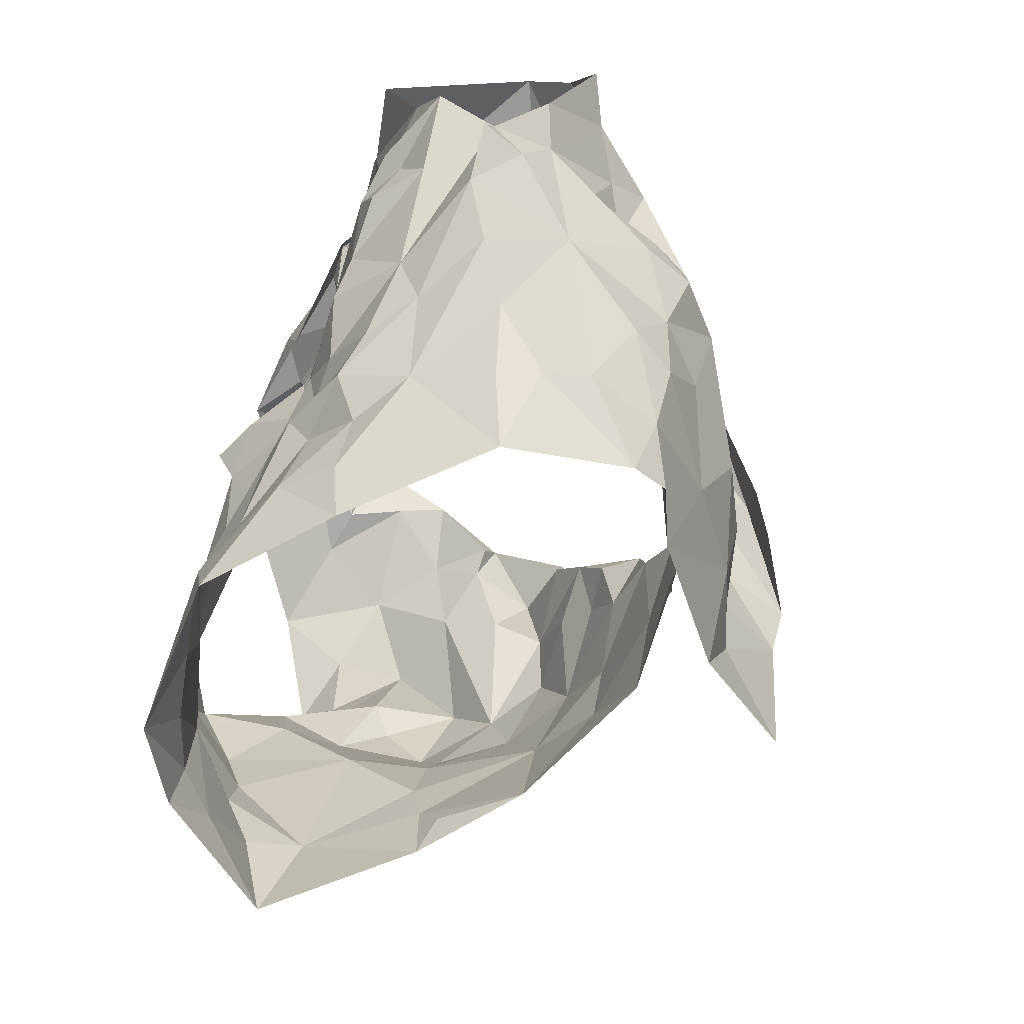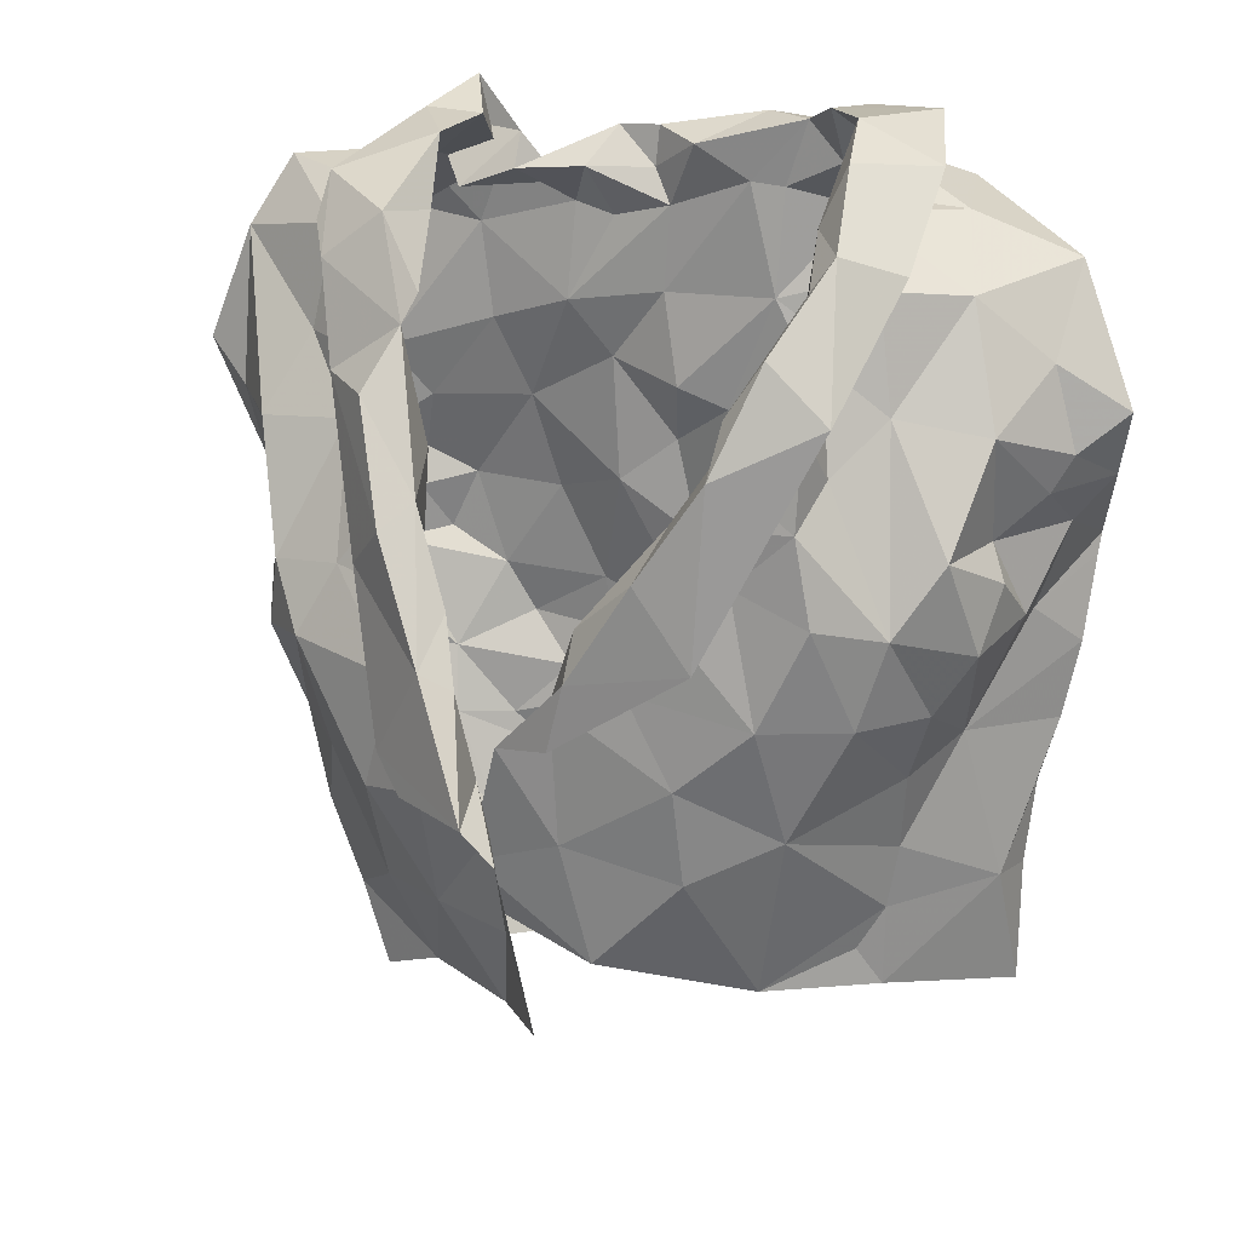
<metadata>
{"format":"obj","ext":"obj","renderer":"f3d","projection":"perspective","resolution":1024,"background":"white","views":[{"elev":-68.3,"azim":-116.6,"up":"+Y"},{"elev":24.3,"azim":16.6,"up":"+Y"}]}
</metadata>
<code>
v -0.4537 0.02208 0.02947
v -0.4455 0.03606 0.0259
v -0.4198 0.1277 0.03559
v -0.4156 0.1455 0.02217
v -0.4001 0.18 0.003588
v -0.3855 0.1917 -0.004356
v -0.4033 0.1236 -0.05187
v -0.3991 0.105 -0.03402
v -0.4101 0.05613 -0.03324
v -0.4117 0.03076 -0.02434
v -0.4457 0.009048 0.02576
v -0.4159 0.03552 -0.005012
v -0.3898 0.1686 -0.01425
v -0.4023 0.1517 -0.0166
v -0.3969 0.1367 -0.04667
v -0.4125 0.1212 -0.01813
v -0.4423 0.05678 0.02448
v -0.4036 0.0806 -0.02893
v -0.3974 0.1304 -0.044
v -0.4064 0.1683 0.00632
v -0.4114 0.1291 0.005045
v -0.4209 0.155 0.01426
v -0.428 0.08796 0.003779
v -0.6148 0.01997 0.02914
v -0.6239 0.05009 0.03131
v -0.6402 0.1096 0.03407
v -0.6789 0.1812 -0.01999
v -0.6616 0.09652 -0.05649
v -0.6485 0.06868 -0.05477
v -0.6383 0.04566 -0.04457
v -0.6135 -0.003692 -0.0276
v -0.601 -0.02748 -0.0198
v -0.6039 -0.004211 0.03658
v -0.6191 0.002899 -0.01434
v -0.6076 -0.01027 0.02346
v -0.6492 0.1261 -0.008073
v -0.6696 0.1371 -0.03544
v -0.6309 0.05402 0.01492
v -0.621 0.0172 0.002466
v -0.6568 0.1008 -0.03975
v -0.6384 0.134 0.00871
v -0.6586 0.1208 -0.02944
v -0.6455 0.1055 0.01488
v -0.6423 0.07869 -0.0149
v -0.6274 0.0219 -0.03303
v -0.4587 0.2035 0.06516
v -0.4778 0.2506 -0.07319
v -0.5654 0.2272 -0.07346
v -0.5592 0.246 -0.07153
v -0.5462 0.2343 -0.0671
v -0.5402 0.2234 -0.06332
v -0.4719 0.254 -0.04544
v -0.4557 0.2447 -0.01838
v -0.466 0.2452 -0.0008464
v -0.468 0.1994 0.05794
v -0.4933 0.1876 0.05849
v -0.487 0.152 0.06295
v -0.5164 0.1469 0.06513
v -0.5311 0.2454 -0.05747
v -0.5545 0.09678 0.07214
v -0.5454 0.2474 -0.06931
v -0.5115 0.2532 -0.07451
v -0.5189 0.232 -0.07248
v -0.5355 0.1027 0.08223
v -0.4932 0.1314 0.08016
v -0.5381 0.1125 0.07066
v -0.4711 0.2686 -0.01563
v -0.4853 0.2635 -0.04337
v -0.5293 0.139 0.07432
v -0.505 0.1691 0.06208
v -0.4464 0.2358 0.02574
v -0.4737 0.2249 0.03553
v -0.4752 0.2441 0.01472
v -0.4454 0.2559 -0.01732
v -0.453 0.2637 -0.05167
v -0.4765 0.261 -0.06087
v -0.5139 0.234 -0.06036
v -0.5305 0.1246 0.08204
v -0.5107 0.1574 0.08064
v -0.4784 0.2202 0.06132
v -0.4897 0.2022 0.06253
v -0.4665 0.2506 -0.02551
v -0.4962 0.2546 -0.06218
v -0.4909 0.1881 0.07598
v -0.4712 0.2336 0.04131
v -0.4645 0.2438 0.03783
v -0.4682 0.2618 0.007554
v -0.4617 0.2269 -0.0804
v -0.5599 0.03871 0.06389
v -0.5651 0.05506 0.06699
v -0.5263 0.02663 0.06863
v -0.4552 0.2297 0.02192
v -0.4436 0.2423 -0.05981
v -0.484 0.2428 -0.05862
v -0.4048 0.2307 -0.02375
v -0.4792 0.01378 0.04924
v -0.5163 0.118 0.06886
v -0.5357 0.06644 0.07069
v -0.4399 0.0831 0.03008
v -0.4379 0.2433 -0.01975
v -0.4982 0.05715 0.06797
v -0.4321 0.108 0.03815
v -0.5024 0.1387 0.06757
v -0.4685 0.1701 0.06296
v -0.4281 0.1592 0.04489
v -0.4682 0.2112 0.03476
v -0.4422 0.1375 0.05468
v -0.4078 0.2061 0.001101
v -0.4633 0.181 0.04578
v -0.4697 0.07138 0.05943
v -0.5009 0.08912 0.0709
v -0.4772 0.1107 0.0693
v -0.4506 0.1094 0.05762
v -0.4626 0.1431 0.06619
v -0.4493 0.1952 0.02968
v -0.4202 0.19 0.0238
v -0.431 0.2259 0.00685
v -0.5743 0.09155 0.0998
v -0.6163 0.1948 0.03545
v -0.6278 0.2333 0.01324
v -0.5597 0.2175 -0.06744
v -0.5733 0.2203 -0.07024
v -0.6168 0.2374 -0.01177
v -0.6026 0.1967 0.03071
v -0.5835 0.1766 0.04274
v -0.5812 0.1563 0.05347
v -0.5817 0.137 0.06187
v -0.5645 0.1436 0.08312
v -0.5681 0.1179 0.08195
v -0.5578 0.1255 0.09624
v -0.5663 0.2356 -0.05717
v -0.5888 0.2336 -0.05537
v -0.6 0.1955 0.05423
v -0.5381 0.08478 0.1209
v -0.6063 0.2583 -0.07375
v -0.5842 0.1002 0.09046
v -0.5679 0.1309 0.09879
v -0.6239 0.2425 -0.07824
v -0.5982 0.2552 -0.01432
v -0.6069 0.2265 -0.05409
v -0.5999 0.2299 -0.07591
v -0.6247 0.2236 0.01845
v -0.5925 0.217 0.02338
v -0.5919 0.2127 0.03991
v -0.6051 0.2393 0.01788
v -0.5955 0.236 0.002802
v -0.5992 0.1474 0.06587
v -0.5485 0.09447 0.1199
v -0.611 0.2562 -0.03753
v -0.6293 0.2442 -0.003144
v -0.5869 0.1633 0.07739
v -0.5966 0.2523 -0.04899
v -0.5778 0.1708 0.06953
v -0.589 0.2437 -0.06283
v -0.5827 0.008251 0.04921
v -0.5265 0.03392 0.1229
v -0.5441 0.04927 0.09518
v -0.6167 0.2347 -0.0617
v -0.6546 0.2387 -0.0352
v -0.665 0.2183 -0.02266
v -0.5482 0.08123 0.09622
v -0.6116 0.2264 0.01128
v -0.6161 0.07706 0.047
v -0.5486 0.0183 0.08351
v -0.6438 0.1232 0.02093
v -0.579 0.1383 0.07425
v -0.6293 0.2275 -0.003335
v -0.6501 0.1546 0.0002442
v -0.6175 0.1743 0.02095
v -0.6347 0.195 0.002842
v -0.6314 0.08066 0.02813
v -0.6361 0.1329 0.037
v -0.6232 0.2397 -0.04819
v -0.5733 0.08637 0.08726
v -0.5519 0.09813 0.09583
v -0.6127 0.1373 0.04527
v -0.6244 0.115 0.05183
v -0.5944 0.04116 0.05811
v -0.5699 0.04859 0.08158
v -0.6644 0.1696 -0.01073
v -0.6475 0.1706 0.01574
v -0.5953 0.07868 0.07252
v -0.5858 0.116 0.07348
v -0.4501 0.1228 -0.07292
v -0.4496 0.08741 -0.06882
v -0.4501 0.05124 -0.06922
v -0.4404 0.007273 -0.05698
v -0.4105 -0.006485 -0.01552
v -0.4188 0.1618 -0.06663
v -0.4179 0.08712 -0.05458
v -0.414 0.1266 -0.05964
v -0.4411 0.03719 -0.05665
v -0.4289 0.00576 -0.04288
v -0.6255 0.1477 -0.07583
v -0.6293 0.1275 -0.07961
v -0.5761 0.05642 -0.07072
v -0.5947 0.03885 -0.06543
v -0.5768 0.007258 -0.05948
v -0.5688 -0.01608 -0.06037
v -0.5611 -0.03344 -0.0551
v -0.6603 0.1045 -0.0522
v -0.6572 0.1252 -0.07174
v -0.6144 0.06228 -0.06356
v -0.6301 0.1153 -0.0736
v -0.6382 0.09691 -0.0679
v -0.5972 0.009739 -0.04963
v -0.6125 0.04122 -0.05543
v -0.5414 0.1958 -0.06078
v -0.5351 0.1666 -0.05424
v -0.5298 0.112 -0.0632
v -0.5151 0.09426 -0.06459
v -0.5804 0.1204 -0.07479
v -0.5615 0.07111 -0.07236
v -0.5588 0.03058 -0.07539
v -0.5597 0.01998 -0.06822
v -0.552 -0.008106 -0.07247
v -0.633 0.2094 -0.08551
v -0.6079 0.2087 -0.07725
v -0.5191 -0.02836 -0.08224
v -0.6416 0.1637 -0.0747
v -0.5268 0.01239 -0.07637
v -0.5389 0.04744 -0.07522
v -0.5822 0.02508 -0.06875
v -0.5626 0.04743 -0.06948
v -0.5907 0.07263 -0.07741
v -0.5746 0.189 -0.06437
v -0.6183 0.2195 -0.07642
v -0.5126 -0.003364 -0.08272
v -0.5282 0.07401 -0.06777
v -0.5382 0.144 -0.06692
v -0.5643 0.08992 -0.07262
v -0.5898 0.152 -0.07341
v -0.6207 0.09971 -0.07893
v -0.6118 0.1199 -0.08026
v -0.6022 0.1782 -0.07179
v -0.5596 0.171 -0.06541
v -0.6006 0.08964 -0.07661
v -0.557 0.1292 -0.06421
v -0.4902 0.1712 -0.0561
v -0.4815 0.1406 -0.05898
v -0.4917 0.126 -0.06038
v -0.47 0.04643 -0.07512
v -0.4763 0.02531 -0.06966
v -0.4821 0.001 -0.07375
v -0.4634 0.2072 -0.07307
v -0.503 0.2328 -0.06189
v -0.4808 0.225 -0.0743
v -0.5043 0.1981 -0.05735
v -0.4387 -0.01514 -0.05893
v -0.4599 0.002208 -0.0665
v -0.4466 0.06345 -0.0668
v -0.492 0.03681 -0.07795
v -0.4548 0.1603 -0.0673
v -0.4631 -0.02167 -0.07734
v -0.4426 0.1114 -0.06629
v -0.4431 0.1366 -0.0704
v -0.5005 0.02023 -0.0807
v -0.4828 0.06157 -0.07317
v -0.4727 0.1739 -0.06399
v -0.466 0.115 -0.06761
v -0.4909 0.08519 -0.06646
v -0.4902 0.1544 -0.05703
v -0.495 0.1112 -0.06365
v -0.5187 0.16 -0.05637
f 102 99 23
f 1 11 2
f 3 102 23
f 14 20 22
f 2 12 17
f 13 6 5
f 12 188 10
f 18 8 23
f 12 2 11
f 188 12 11
f 7 19 8
f 15 13 14
f 16 15 14
f 16 19 15
f 16 14 21
f 20 13 5
f 13 20 14
f 12 9 18
f 3 23 21
f 16 8 19
f 9 12 10
f 17 23 99
f 17 12 23
f 23 12 18
f 22 21 14
f 21 22 4
f 21 4 3
f 8 16 23
f 23 16 21
f 44 40 29
f 37 201 42
f 25 38 24
f 32 34 31
f 35 33 24
f 35 34 32
f 39 34 35
f 37 180 27
f 42 180 37
f 39 35 24
f 34 45 31
f 25 171 38
f 41 168 36
f 24 38 39
f 42 201 40
f 44 42 40
f 44 29 30
f 36 165 41
f 44 171 43
f 42 43 36
f 168 42 36
f 180 42 168
f 38 171 44
f 201 28 40
f 29 40 28
f 43 171 26
f 36 43 165
f 42 44 43
f 44 45 39
f 38 44 39
f 45 34 39
f 44 30 45
f 64 60 78
f 64 78 65
f 60 66 78
f 103 57 70
f 58 70 69
f 66 97 69
f 104 70 57
f 46 65 84
f 59 61 62
f 84 80 46
f 71 46 86
f 94 246 83
f 48 63 61
f 79 65 78
f 94 68 52
f 54 53 67
f 85 55 106
f 73 54 67
f 48 61 49
f 59 50 61
f 61 50 49
f 76 47 75
f 69 78 66
f 61 63 62
f 77 51 59
f 50 59 51
f 104 56 70
f 81 56 55
f 85 80 81
f 73 92 54
f 67 74 87
f 58 69 97
f 70 58 103
f 56 81 84
f 46 80 86
f 81 55 85
f 72 85 106
f 72 92 73
f 72 73 85
f 87 74 71
f 82 67 53
f 67 82 52
f 67 52 68
f 83 68 94
f 83 47 76
f 77 59 83
f 68 76 75
f 76 68 83
f 47 83 62
f 78 69 79
f 56 84 79
f 70 79 69
f 70 56 79
f 80 85 86
f 86 85 73
f 84 81 80
f 71 86 87
f 73 67 87
f 75 74 67
f 68 75 67
f 77 83 246
f 63 47 62
f 62 83 59
f 84 65 79
f 73 87 86
f 57 114 104
f 98 60 90
f 90 91 98
f 58 97 103
f 95 93 100
f 3 4 105
f 117 54 92
f 95 108 6
f 110 17 99
f 110 99 113
f 89 91 90
f 116 22 20
f 60 98 66
f 94 93 247
f 52 93 94
f 88 247 93
f 116 5 108
f 96 11 1
f 96 1 2
f 17 110 2
f 53 52 82
f 113 102 107
f 109 55 104
f 100 117 95
f 2 110 96
f 100 52 53
f 100 93 52
f 99 102 113
f 103 97 112
f 22 116 105
f 72 106 92
f 54 117 100
f 91 96 101
f 98 91 101
f 96 110 101
f 102 3 107
f 4 22 105
f 5 116 20
f 108 5 6
f 115 106 109
f 55 109 106
f 54 100 53
f 108 95 117
f 111 66 98
f 97 66 111
f 111 110 112
f 112 57 103
f 3 105 107
f 113 107 114
f 113 112 110
f 112 97 111
f 104 55 56
f 114 112 113
f 112 114 57
f 111 98 101
f 104 107 109
f 114 107 104
f 109 107 115
f 115 116 117
f 107 105 115
f 117 92 115
f 105 116 115
f 106 115 92
f 116 108 117
f 111 101 110
f 146 139 123
f 122 131 121
f 50 51 131
f 143 124 144
f 49 131 132
f 121 131 51
f 49 50 131
f 154 132 122
f 138 154 135
f 139 173 123
f 175 134 148
f 140 48 132
f 173 139 152
f 130 175 148
f 130 128 129
f 166 153 127
f 48 49 132
f 144 125 153
f 136 148 118
f 142 144 119
f 175 161 134
f 137 136 147
f 148 136 137
f 127 153 126
f 122 132 131
f 154 122 141
f 150 138 149
f 158 173 152
f 139 150 149
f 139 145 150
f 140 132 154
f 154 138 140
f 152 141 158
f 141 135 154
f 119 144 133
f 144 142 145
f 139 146 145
f 124 125 144
f 142 150 145
f 123 162 146
f 144 153 133
f 151 147 119
f 128 153 166
f 143 144 145
f 142 120 150
f 143 146 162
f 145 146 143
f 153 151 133
f 119 133 151
f 137 151 153
f 147 151 137
f 128 130 137
f 153 128 137
f 139 149 152
f 149 135 152
f 135 149 138
f 126 153 125
f 137 130 148
f 152 135 141
f 33 155 24
f 41 165 172
f 181 172 169
f 155 164 179
f 172 165 26
f 178 25 24
f 158 141 227
f 217 159 173
f 160 167 159
f 157 164 156
f 227 217 158
f 157 156 134
f 180 181 160
f 170 162 167
f 181 170 160
f 130 174 175
f 168 181 180
f 129 128 183
f 179 157 161
f 160 27 180
f 217 173 158
f 155 179 178
f 162 124 143
f 124 162 170
f 167 162 123
f 171 25 163
f 166 183 128
f 26 165 43
f 159 123 173
f 175 174 161
f 125 176 126
f 170 169 124
f 167 160 170
f 177 183 176
f 171 177 26
f 26 177 172
f 172 181 41
f 41 181 168
f 130 129 174
f 167 123 159
f 155 178 24
f 125 124 169
f 169 176 125
f 171 163 177
f 127 176 183
f 177 182 183
f 127 183 166
f 179 161 174
f 174 129 183
f 176 172 177
f 127 126 176
f 176 169 172
f 170 181 169
f 179 164 157
f 178 179 182
f 25 178 163
f 182 179 174
f 163 178 182
f 134 161 157
f 182 174 183
f 182 177 163
f 190 191 7
f 19 7 15
f 191 256 189
f 7 191 15
f 193 188 249
f 188 193 10
f 187 193 249
f 192 186 251
f 9 10 192
f 8 18 190
f 193 192 10
f 184 256 191
f 191 255 184
f 15 191 189
f 193 187 192
f 190 251 185
f 255 190 185
f 190 255 191
f 18 9 190
f 7 8 190
f 190 192 251
f 190 9 192
f 237 225 203
f 205 204 233
f 237 205 233
f 202 194 195
f 202 220 194
f 198 199 206
f 207 206 30
f 202 204 205
f 206 223 198
f 204 202 195
f 200 32 199
f 32 31 206
f 29 201 203
f 207 197 223
f 207 223 206
f 201 202 205
f 203 205 237
f 201 29 28
f 206 45 30
f 203 225 196
f 207 203 197
f 45 206 31
f 199 32 206
f 201 205 203
f 203 196 197
f 203 207 29
f 29 207 30
f 257 228 221
f 141 218 227
f 224 222 214
f 231 213 225
f 121 226 122
f 222 213 229
f 210 238 230
f 215 221 216
f 230 236 209
f 237 233 234
f 51 208 226
f 217 218 220
f 220 235 194
f 235 218 226
f 200 216 219
f 220 218 235
f 257 221 222
f 122 218 141
f 215 216 198
f 234 194 232
f 215 198 223
f 234 204 195
f 227 218 217
f 219 216 228
f 257 222 252
f 222 229 252
f 222 224 213
f 232 235 226
f 226 236 232
f 223 224 214
f 223 214 215
f 223 197 224
f 225 213 196
f 196 213 224
f 197 196 224
f 234 232 212
f 195 194 234
f 212 231 237
f 233 204 234
f 51 226 121
f 221 228 216
f 231 229 213
f 229 210 211
f 238 210 229
f 229 231 238
f 214 222 221
f 198 216 199
f 236 226 208
f 122 226 218
f 212 238 231
f 214 221 215
f 234 212 237
f 237 231 225
f 232 194 235
f 209 236 208
f 238 212 232
f 236 238 232
f 230 238 236
f 216 200 199
f 185 261 260
f 249 254 187
f 244 254 228
f 251 258 261
f 243 192 250
f 261 263 260
f 239 248 259
f 244 250 254
f 255 185 260
f 240 260 241
f 239 259 262
f 208 77 248
f 247 248 246
f 246 94 247
f 260 263 241
f 244 228 257
f 242 243 252
f 258 229 261
f 246 248 77
f 252 229 258
f 88 245 247
f 253 189 256
f 254 219 228
f 209 264 230
f 257 243 244
f 51 77 208
f 253 256 260
f 245 189 253
f 253 259 245
f 254 250 187
f 192 187 250
f 192 243 242
f 261 185 251
f 243 257 252
f 210 263 211
f 261 211 263
f 230 264 210
f 209 208 248
f 245 248 247
f 248 239 264
f 248 264 209
f 244 243 250
f 192 242 186
f 242 258 251
f 242 251 186
f 184 255 260
f 256 184 260
f 240 262 259
f 258 242 252
f 239 262 264
f 262 240 241
f 210 264 263
f 253 260 240
f 229 211 261
f 263 264 241
f 253 240 259
f 262 241 264
f 248 245 259
f 99 102 23
f 11 1 2
f 102 3 23
f 20 14 22
f 12 2 17
f 6 13 5
f 188 12 10
f 8 18 23
f 2 12 11
f 12 188 11
f 19 7 8
f 13 15 14
f 15 16 14
f 19 16 15
f 14 16 21
f 13 20 5
f 20 13 14
f 9 12 18
f 23 3 21
f 8 16 19
f 12 9 10
f 23 17 99
f 12 17 23
f 12 23 18
f 21 22 14
f 22 21 4
f 4 21 3
f 16 8 23
f 16 23 21
f 40 44 29
f 201 37 42
f 38 25 24
f 34 32 31
f 33 35 24
f 34 35 32
f 34 39 35
f 180 37 27
f 180 42 37
f 35 39 24
f 45 34 31
f 171 25 38
f 168 41 36
f 38 24 39
f 201 42 40
f 42 44 40
f 29 44 30
f 165 36 41
f 171 44 43
f 43 42 36
f 42 168 36
f 42 180 168
f 171 38 44
f 28 201 40
f 40 29 28
f 171 43 26
f 43 36 165
f 44 42 43
f 45 44 39
f 44 38 39
f 34 45 39
f 30 44 45
f 60 64 78
f 78 64 65
f 66 60 78
f 57 103 70
f 70 58 69
f 97 66 69
f 70 104 57
f 65 46 84
f 61 59 62
f 80 84 46
f 46 71 86
f 246 94 83
f 63 48 61
f 65 79 78
f 68 94 52
f 53 54 67
f 55 85 106
f 54 73 67
f 61 48 49
f 50 59 61
f 50 61 49
f 47 76 75
f 78 69 66
f 63 61 62
f 51 77 59
f 59 50 51
f 56 104 70
f 56 81 55
f 80 85 81
f 92 73 54
f 74 67 87
f 69 58 97
f 58 70 103
f 81 56 84
f 80 46 86
f 55 81 85
f 85 72 106
f 92 72 73
f 73 72 85
f 74 87 71
f 67 82 53
f 82 67 52
f 52 67 68
f 68 83 94
f 47 83 76
f 59 77 83
f 76 68 75
f 68 76 83
f 83 47 62
f 69 78 79
f 84 56 79
f 79 70 69
f 56 70 79
f 85 80 86
f 85 86 73
f 81 84 80
f 86 71 87
f 67 73 87
f 74 75 67
f 75 68 67
f 83 77 246
f 47 63 62
f 83 62 59
f 65 84 79
f 87 73 86
f 114 57 104
f 60 98 90
f 91 90 98
f 97 58 103
f 93 95 100
f 4 3 105
f 54 117 92
f 108 95 6
f 17 110 99
f 99 110 113
f 91 89 90
f 22 116 20
f 98 60 66
f 93 94 247
f 93 52 94
f 247 88 93
f 5 116 108
f 11 96 1
f 1 96 2
f 110 17 2
f 52 53 82
f 102 113 107
f 55 109 104
f 117 100 95
f 110 2 96
f 52 100 53
f 93 100 52
f 102 99 113
f 97 103 112
f 116 22 105
f 106 72 92
f 117 54 100
f 96 91 101
f 91 98 101
f 110 96 101
f 3 102 107
f 22 4 105
f 116 5 20
f 5 108 6
f 106 115 109
f 109 55 106
f 100 54 53
f 95 108 117
f 66 111 98
f 66 97 111
f 110 111 112
f 57 112 103
f 105 3 107
f 107 113 114
f 112 113 110
f 97 112 111
f 55 104 56
f 112 114 113
f 114 112 57
f 98 111 101
f 107 104 109
f 107 114 104
f 107 109 115
f 116 115 117
f 105 107 115
f 92 117 115
f 116 105 115
f 115 106 92
f 108 116 117
f 101 111 110
f 139 146 123
f 131 122 121
f 51 50 131
f 124 143 144
f 131 49 132
f 131 121 51
f 50 49 131
f 132 154 122
f 154 138 135
f 173 139 123
f 134 175 148
f 48 140 132
f 139 173 152
f 175 130 148
f 128 130 129
f 153 166 127
f 49 48 132
f 125 144 153
f 148 136 118
f 144 142 119
f 161 175 134
f 136 137 147
f 136 148 137
f 153 127 126
f 132 122 131
f 122 154 141
f 138 150 149
f 173 158 152
f 150 139 149
f 145 139 150
f 132 140 154
f 138 154 140
f 141 152 158
f 135 141 154
f 144 119 133
f 142 144 145
f 146 139 145
f 125 124 144
f 150 142 145
f 162 123 146
f 153 144 133
f 147 151 119
f 153 128 166
f 144 143 145
f 120 142 150
f 146 143 162
f 146 145 143
f 151 153 133
f 133 119 151
f 151 137 153
f 151 147 137
f 130 128 137
f 128 153 137
f 149 139 152
f 135 149 152
f 149 135 138
f 153 126 125
f 130 137 148
f 135 152 141
f 155 33 24
f 165 41 172
f 172 181 169
f 164 155 179
f 165 172 26
f 25 178 24
f 141 158 227
f 159 217 173
f 167 160 159
f 164 157 156
f 217 227 158
f 156 157 134
f 181 180 160
f 162 170 167
f 170 181 160
f 174 130 175
f 181 168 180
f 128 129 183
f 157 179 161
f 27 160 180
f 173 217 158
f 179 155 178
f 124 162 143
f 162 124 170
f 162 167 123
f 25 171 163
f 183 166 128
f 165 26 43
f 123 159 173
f 174 175 161
f 176 125 126
f 169 170 124
f 160 167 170
f 183 177 176
f 177 171 26
f 177 26 172
f 181 172 41
f 181 41 168
f 129 130 174
f 123 167 159
f 178 155 24
f 124 125 169
f 176 169 125
f 163 171 177
f 176 127 183
f 182 177 183
f 183 127 166
f 161 179 174
f 129 174 183
f 172 176 177
f 126 127 176
f 169 176 172
f 181 170 169
f 164 179 157
f 179 178 182
f 178 25 163
f 179 182 174
f 178 163 182
f 161 134 157
f 174 182 183
f 177 182 163
f 191 190 7
f 7 19 15
f 256 191 189
f 191 7 15
f 188 193 249
f 193 188 10
f 193 187 249
f 186 192 251
f 10 9 192
f 18 8 190
f 192 193 10
f 256 184 191
f 255 191 184
f 191 15 189
f 187 193 192
f 251 190 185
f 190 255 185
f 255 190 191
f 9 18 190
f 8 7 190
f 192 190 251
f 9 190 192
f 225 237 203
f 204 205 233
f 205 237 233
f 194 202 195
f 220 202 194
f 199 198 206
f 206 207 30
f 204 202 205
f 223 206 198
f 202 204 195
f 32 200 199
f 31 32 206
f 201 29 203
f 197 207 223
f 223 207 206
f 202 201 205
f 205 203 237
f 29 201 28
f 45 206 30
f 225 203 196
f 203 207 197
f 206 45 31
f 32 199 206
f 205 201 203
f 196 203 197
f 207 203 29
f 207 29 30
f 228 257 221
f 218 141 227
f 222 224 214
f 213 231 225
f 226 121 122
f 213 222 229
f 238 210 230
f 221 215 216
f 236 230 209
f 233 237 234
f 208 51 226
f 218 217 220
f 235 220 194
f 218 235 226
f 216 200 219
f 218 220 235
f 221 257 222
f 218 122 141
f 216 215 198
f 194 234 232
f 198 215 223
f 204 234 195
f 218 227 217
f 216 219 228
f 222 257 252
f 229 222 252
f 224 222 213
f 235 232 226
f 236 226 232
f 224 223 214
f 214 223 215
f 197 223 224
f 213 225 196
f 213 196 224
f 196 197 224
f 232 234 212
f 194 195 234
f 231 212 237
f 204 233 234
f 226 51 121
f 228 221 216
f 229 231 213
f 210 229 211
f 210 238 229
f 231 229 238
f 222 214 221
f 216 198 199
f 226 236 208
f 226 122 218
f 238 212 231
f 221 214 215
f 212 234 237
f 231 237 225
f 194 232 235
f 236 209 208
f 212 238 232
f 238 236 232
f 238 230 236
f 200 216 199
f 261 185 260
f 254 249 187
f 254 244 228
f 258 251 261
f 192 243 250
f 263 261 260
f 248 239 259
f 250 244 254
f 185 255 260
f 260 240 241
f 259 239 262
f 77 208 248
f 248 247 246
f 94 246 247
f 263 260 241
f 228 244 257
f 243 242 252
f 229 258 261
f 248 246 77
f 229 252 258
f 245 88 247
f 189 253 256
f 219 254 228
f 264 209 230
f 243 257 244
f 77 51 208
f 256 253 260
f 189 245 253
f 259 253 245
f 250 254 187
f 187 192 250
f 243 192 242
f 185 261 251
f 257 243 252
f 263 210 211
f 211 261 263
f 264 230 210
f 208 209 248
f 248 245 247
f 239 248 264
f 264 248 209
f 243 244 250
f 242 192 186
f 258 242 251
f 251 242 186
f 255 184 260
f 184 256 260
f 262 240 259
f 242 258 252
f 262 239 264
f 240 262 241
f 264 210 263
f 260 253 240
f 211 229 261
f 264 263 241
f 240 253 259
f 241 262 264
f 245 248 259

</code>
